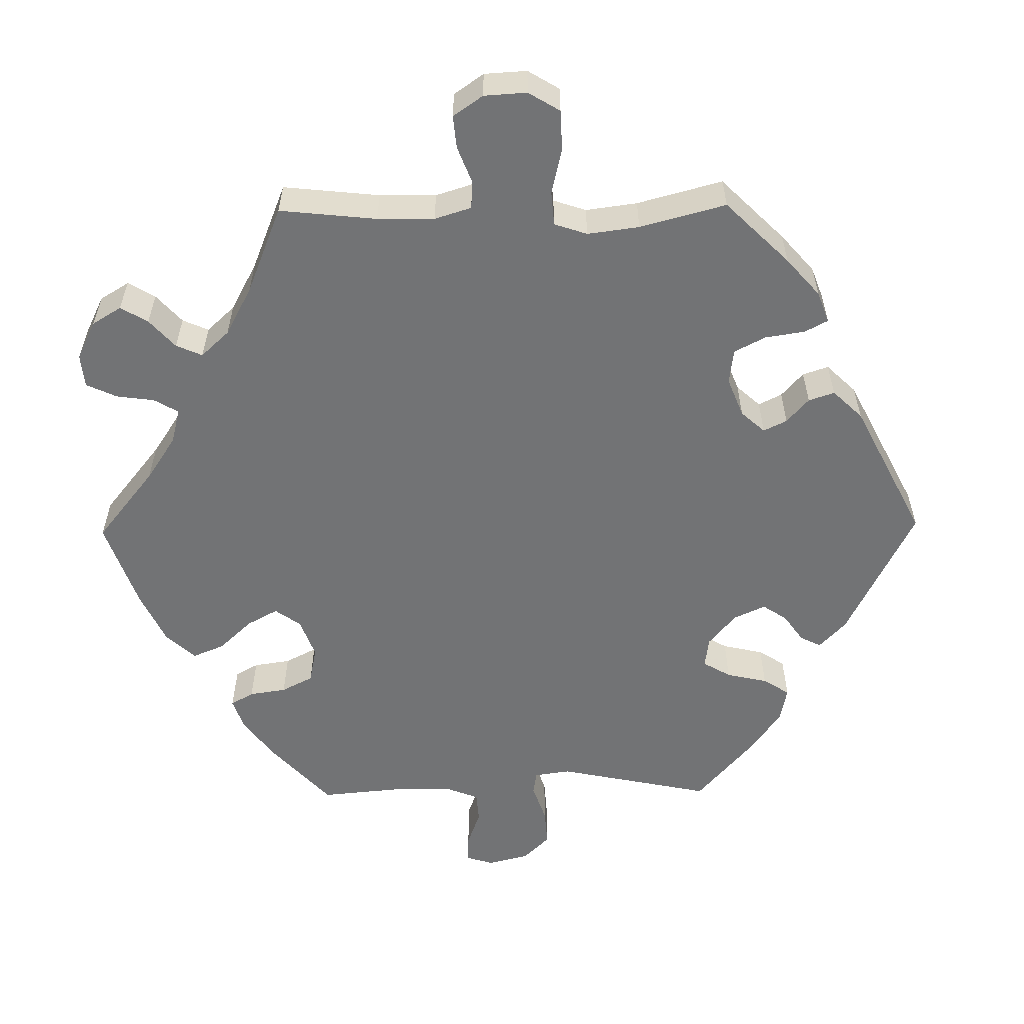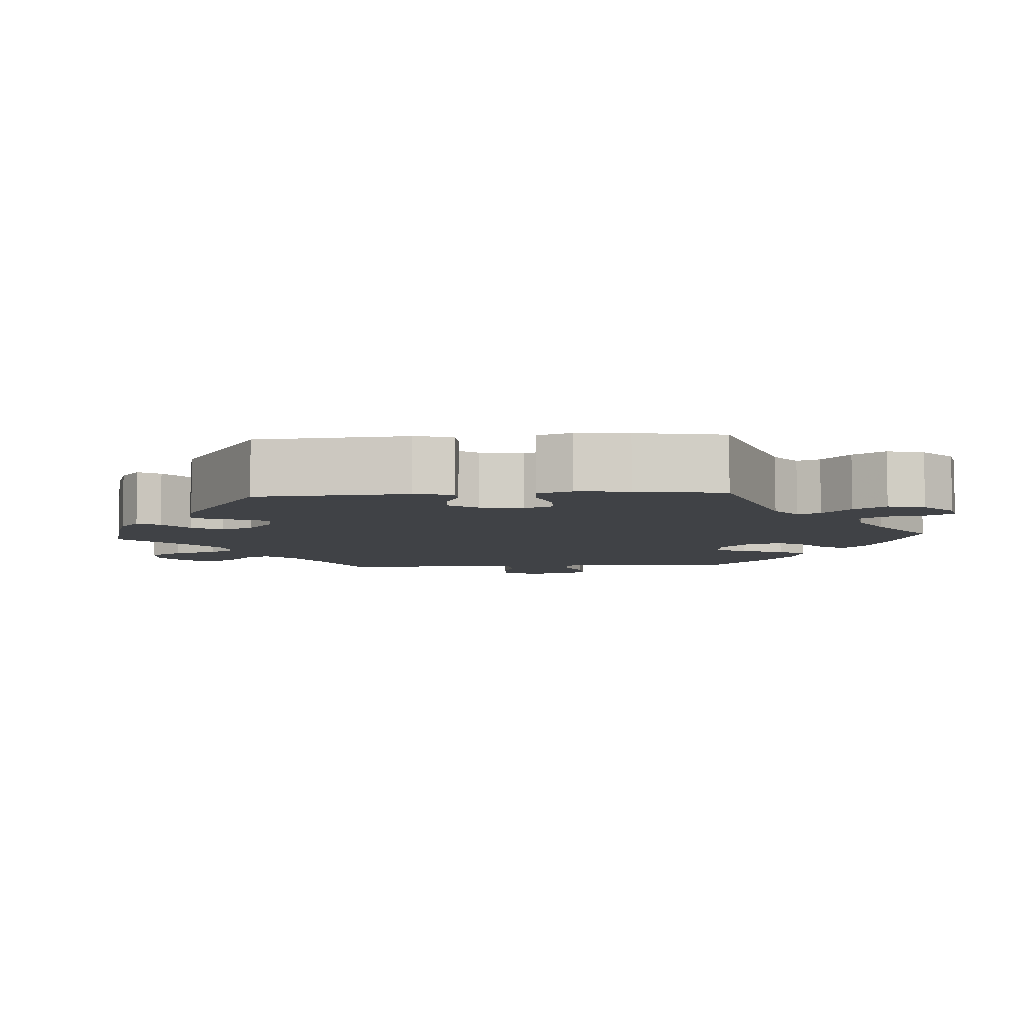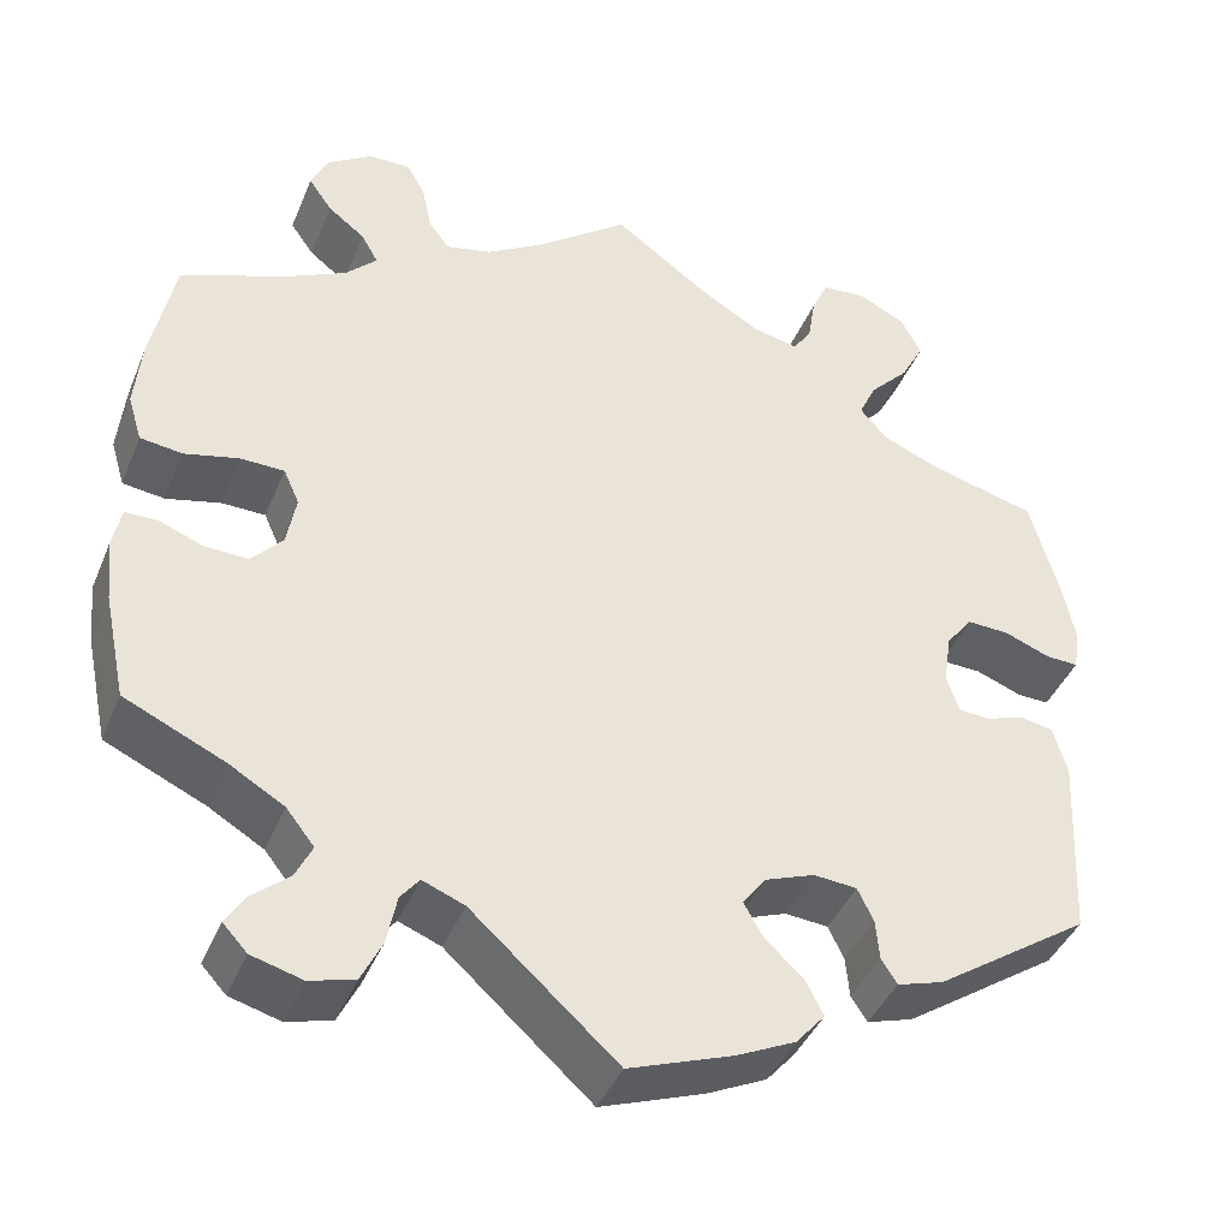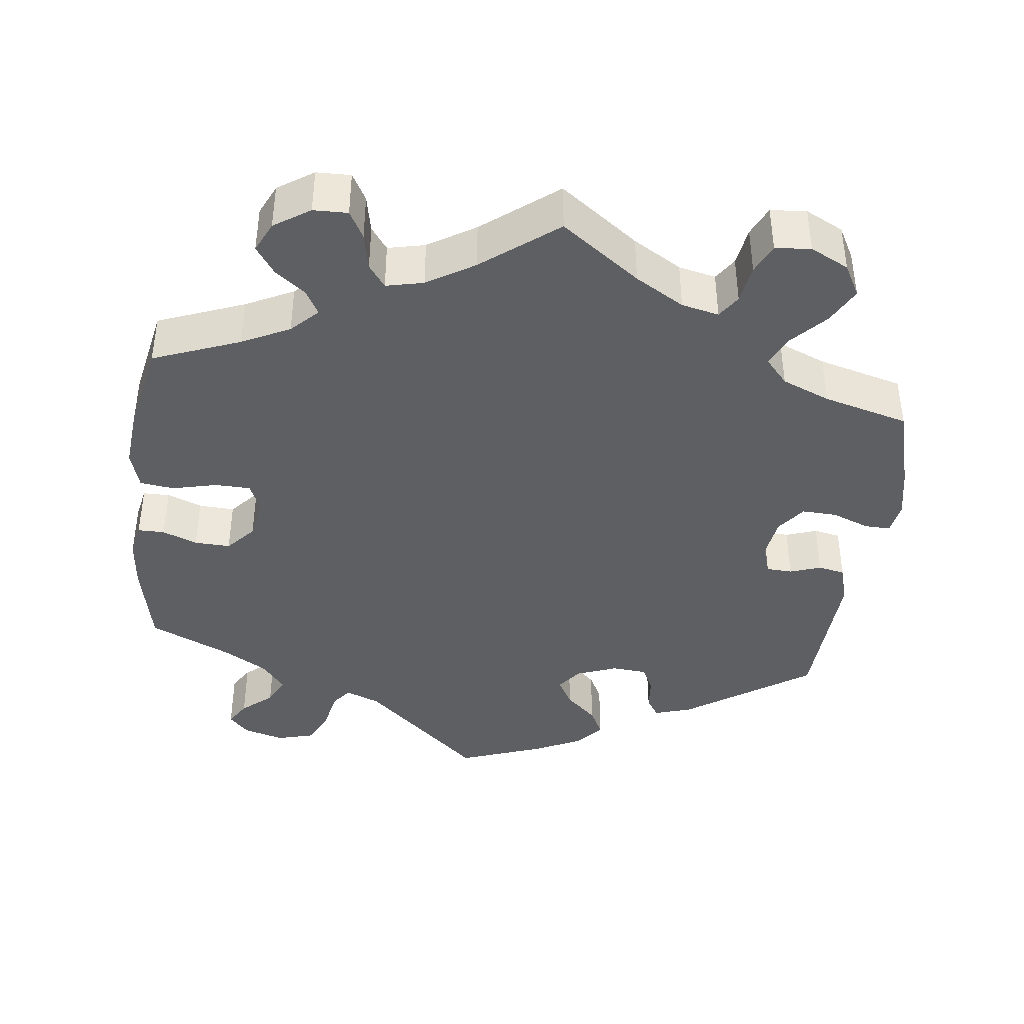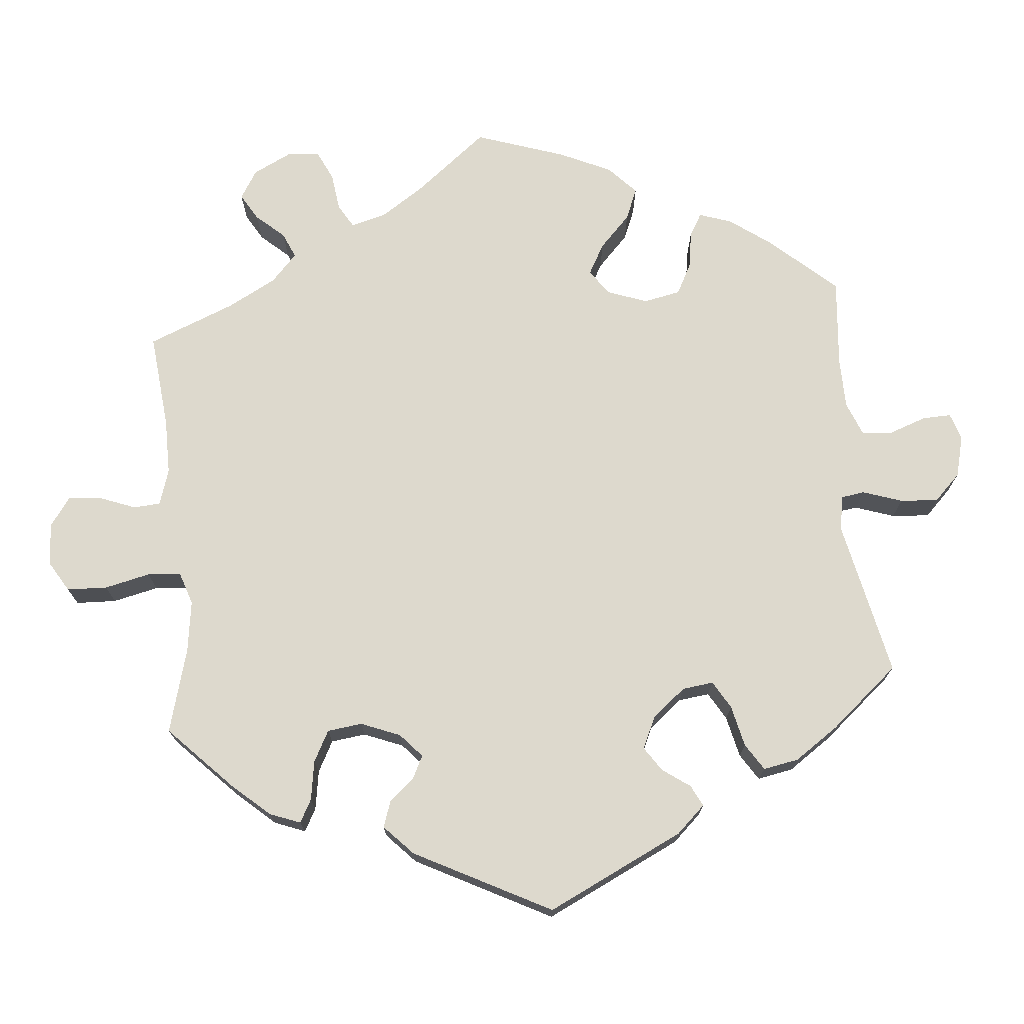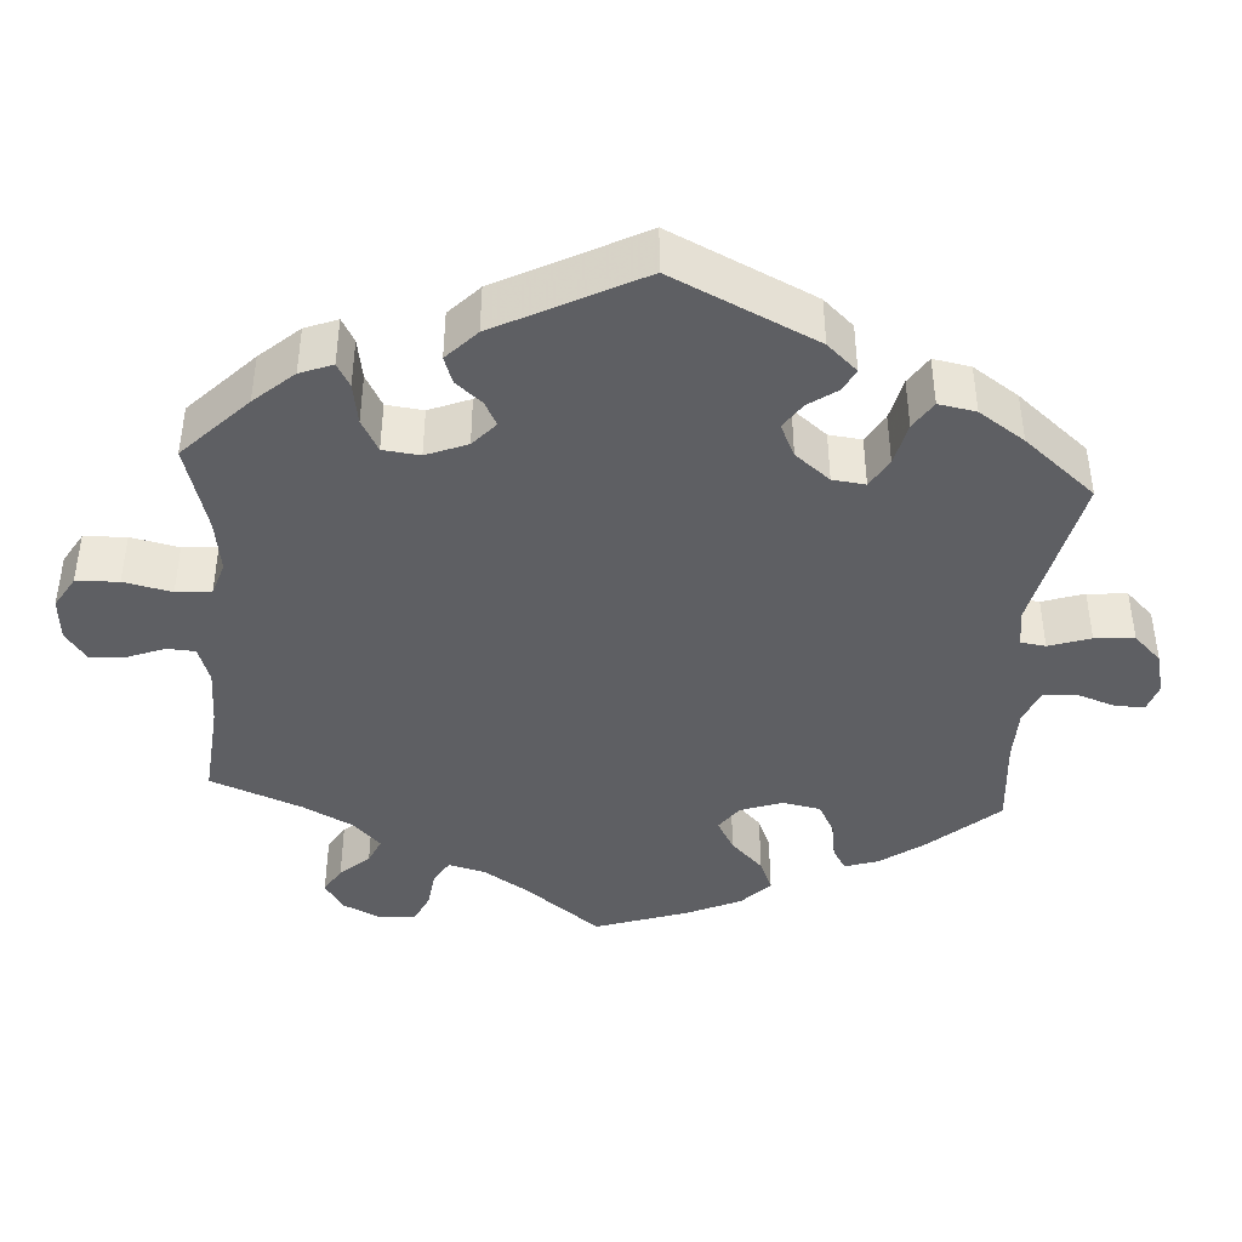
<metadata>
{"format":"obj","ext":"obj","renderer":"f3d","projection":"perspective","resolution":1024,"background":"white","views":[{"elev":-55.9,"azim":30.8,"up":"+Y"},{"elev":-6.4,"azim":153.9,"up":"+Y"},{"elev":-41.4,"azim":-21.3,"up":"+Z"},{"elev":-40.7,"azim":-6.9,"up":"+Y"},{"elev":72.0,"azim":114.9,"up":"+Y"},{"elev":-41.3,"azim":116.4,"up":"+Y"}]}
</metadata>
<code>
v -0.524 0.07 -0.175
v -0.531 0.07 -0.107
v -0.522 0.07 -0.063
v -0.487 0.07 -0.063
v -0.441 0.07 -0.081
v -0.394 0.07 -0.083
v -0.361 0.07 -0.046
v -0.351 0.07 0.009
v -0.368 0.07 0.047
v -0.415 0.07 0.048
v -0.473 0.07 0.034
v -0.518 0.07 0.04
v -0.533 0.07 0.09
v -0.526 0.07 0.165
v -0.501 0.07 0.288
v -0.387 0.07 0.332
v -0.324 0.07 0.363
v -0.29 0.07 0.397
v -0.308 0.07 0.429
v -0.348 0.07 0.46
v -0.373 0.07 0.496
v -0.354 0.07 0.536
v -0.307 0.07 0.567
v -0.262 0.07 0.568
v -0.242 0.07 0.532
v -0.232 0.07 0.483
v -0.21 0.07 0.453
v -0.161 0.07 0.464
v -0.099 0.07 0.502
v -0.001 0.07 0.578
v 0.102 0.07 0.503
v 0.166 0.07 0.465
v 0.215 0.07 0.454
v 0.235 0.07 0.484
v 0.243 0.07 0.535
v 0.261 0.07 0.574
v 0.308 0.07 0.578
v 0.358 0.07 0.553
v 0.381 0.07 0.511
v 0.356 0.07 0.464
v 0.314 0.07 0.419
v 0.295 0.07 0.379
v 0.325 0.07 0.345
v 0.388 0.07 0.319
v 0.5 0.07 0.289
v 0.531 0.07 0.177
v 0.544 0.07 0.112
v 0.537 0.07 0.069
v 0.503 0.07 0.07
v 0.454 0.07 0.089
v 0.408 0.07 0.091
v 0.38 0.07 0.054
v 0.372 0.07 -0.001
v 0.385 0.07 -0.041
v 0.419 0.07 -0.043
v 0.46 0.07 -0.029
v 0.495 0.07 -0.036
v 0.51 0.07 -0.088
v 0.5 0.07 -0.289
v 0.335 0.07 -0.401
v 0.286 0.07 -0.416
v 0.269 0.07 -0.39
v 0.265 0.07 -0.346
v 0.248 0.07 -0.311
v 0.202 0.07 -0.307
v 0.149 0.07 -0.327
v 0.124 0.07 -0.36
v 0.145 0.07 -0.397
v 0.186 0.07 -0.435
v 0.205 0.07 -0.472
v 0.174 0.07 -0.508
v 0.111 0.07 -0.538
v 0 0.07 -0.578
v -0.156 0.07 -0.438
v -0.201 0.07 -0.42
v -0.221 0.07 -0.445
v -0.232 0.07 -0.499
v -0.254 0.07 -0.544
v -0.302 0.07 -0.557
v -0.356 0.07 -0.542
v -0.382 0.07 -0.514
v -0.362 0.07 -0.482
v -0.322 0.07 -0.448
v -0.304 0.07 -0.411
v -0.334 0.07 -0.373
v -0.393 0.07 -0.338
v -0.5 0.07 -0.289
v -0.524 0 -0.175
v -0.531 0 -0.107
v -0.522 0 -0.063
v -0.487 0 -0.063
v -0.441 0 -0.081
v -0.394 0 -0.083
v -0.361 0 -0.046
v -0.351 0 0.009
v -0.368 0 0.047
v -0.415 0 0.048
v -0.473 0 0.034
v -0.518 0 0.04
v -0.533 0 0.09
v -0.526 0 0.165
v -0.501 0 0.288
v -0.387 0 0.332
v -0.324 0 0.363
v -0.29 0 0.397
v -0.308 0 0.429
v -0.348 0 0.46
v -0.373 0 0.496
v -0.354 0 0.536
v -0.307 0 0.567
v -0.262 0 0.568
v -0.242 0 0.532
v -0.232 0 0.483
v -0.21 0 0.453
v -0.161 0 0.464
v -0.099 0 0.502
v -0.001 0 0.578
v 0.102 0 0.503
v 0.166 0 0.465
v 0.215 0 0.454
v 0.235 0 0.484
v 0.243 0 0.535
v 0.261 0 0.574
v 0.308 0 0.578
v 0.358 0 0.553
v 0.381 0 0.511
v 0.356 0 0.464
v 0.314 0 0.419
v 0.295 0 0.379
v 0.325 0 0.345
v 0.388 0 0.319
v 0.5 0 0.289
v 0.531 0 0.177
v 0.544 0 0.112
v 0.537 0 0.069
v 0.503 0 0.07
v 0.454 0 0.089
v 0.408 0 0.091
v 0.38 0 0.054
v 0.372 0 -0.001
v 0.385 0 -0.041
v 0.419 0 -0.043
v 0.46 0 -0.029
v 0.495 0 -0.036
v 0.51 0 -0.088
v 0.5 0 -0.289
v 0.335 0 -0.401
v 0.286 0 -0.416
v 0.269 0 -0.39
v 0.265 0 -0.346
v 0.248 0 -0.311
v 0.202 0 -0.307
v 0.149 0 -0.327
v 0.124 0 -0.36
v 0.145 0 -0.397
v 0.186 0 -0.435
v 0.205 0 -0.472
v 0.174 0 -0.508
v 0.111 0 -0.538
v 0 0 -0.578
v -0.156 0 -0.438
v -0.201 0 -0.42
v -0.221 0 -0.445
v -0.232 0 -0.499
v -0.254 0 -0.544
v -0.302 0 -0.557
v -0.356 0 -0.542
v -0.382 0 -0.514
v -0.362 0 -0.482
v -0.322 0 -0.448
v -0.304 0 -0.411
v -0.334 0 -0.373
v -0.393 0 -0.338
v -0.5 0 -0.289
f 86 87 1 2
f 85 86 2 3
f 84 85 3 4
f 80 81 82 83
f 80 83 84
f 79 80 84
f 76 77 78 79
f 76 79 84
f 75 76 84 4
f 71 72 73 74
f 68 69 70 71
f 67 68 71 74
f 66 67 74 75
f 60 61 62 63
f 60 63 64
f 59 60 64
f 58 59 64 65
f 55 56 57 58
f 54 55 58 65
f 47 48 49 50
f 47 50 51
f 44 45 46 47
f 43 44 47 51
f 42 43 51 52
f 38 39 40 41
f 38 41 42
f 37 38 42
f 34 35 36 37
f 33 34 37 42
f 32 33 42 52
f 29 30 31
f 28 29 31 32
f 27 28 32 52
f 23 24 25 26
f 23 26 27
f 22 23 27
f 19 20 21 22
f 18 19 22 27
f 17 18 27 52
f 13 14 15 16
f 10 11 12 13
f 9 10 13 16
f 8 9 16 17
f 66 75 4 5
f 53 54 65 66
f 8 17 52 53
f 7 8 53 66
f 6 7 66
f 5 6 66
f 89 88 174 173
f 90 89 173 172
f 91 90 172 171
f 170 169 168 167
f 171 170 167
f 171 167 166
f 166 165 164 163
f 171 166 163
f 91 171 163 162
f 161 160 159 158
f 158 157 156 155
f 161 158 155 154
f 162 161 154 153
f 150 149 148 147
f 151 150 147
f 151 147 146
f 152 151 146 145
f 145 144 143 142
f 152 145 142 141
f 137 136 135 134
f 138 137 134
f 134 133 132 131
f 138 134 131 130
f 139 138 130 129
f 128 127 126 125
f 129 128 125
f 129 125 124
f 124 123 122 121
f 129 124 121 120
f 139 129 120 119
f 118 117 116
f 119 118 116 115
f 139 119 115 114
f 113 112 111 110
f 114 113 110
f 114 110 109
f 109 108 107 106
f 114 109 106 105
f 139 114 105 104
f 103 102 101 100
f 100 99 98 97
f 103 100 97 96
f 104 103 96 95
f 92 91 162 153
f 153 152 141 140
f 140 139 104 95
f 153 140 95 94
f 153 94 93
f 153 93 92
f 1 88 89 2
f 2 89 90 3
f 3 90 91 4
f 4 91 92 5
f 5 92 93 6
f 6 93 94 7
f 7 94 95 8
f 8 95 96 9
f 9 96 97 10
f 10 97 98 11
f 11 98 99 12
f 12 99 100 13
f 13 100 101 14
f 14 101 102 15
f 15 102 103 16
f 16 103 104 17
f 17 104 105 18
f 18 105 106 19
f 19 106 107 20
f 20 107 108 21
f 21 108 109 22
f 22 109 110 23
f 23 110 111 24
f 24 111 112 25
f 25 112 113 26
f 26 113 114 27
f 27 114 115 28
f 28 115 116 29
f 29 116 117 30
f 30 117 118 31
f 31 118 119 32
f 32 119 120 33
f 33 120 121 34
f 34 121 122 35
f 35 122 123 36
f 36 123 124 37
f 37 124 125 38
f 38 125 126 39
f 39 126 127 40
f 40 127 128 41
f 41 128 129 42
f 42 129 130 43
f 43 130 131 44
f 44 131 132 45
f 45 132 133 46
f 46 133 134 47
f 47 134 135 48
f 48 135 136 49
f 49 136 137 50
f 50 137 138 51
f 51 138 139 52
f 52 139 140 53
f 53 140 141 54
f 54 141 142 55
f 55 142 143 56
f 56 143 144 57
f 57 144 145 58
f 58 145 146 59
f 59 146 147 60
f 60 147 148 61
f 61 148 149 62
f 62 149 150 63
f 63 150 151 64
f 64 151 152 65
f 65 152 153 66
f 66 153 154 67
f 67 154 155 68
f 68 155 156 69
f 69 156 157 70
f 70 157 158 71
f 71 158 159 72
f 72 159 160 73
f 73 160 161 74
f 74 161 162 75
f 75 162 163 76
f 76 163 164 77
f 77 164 165 78
f 78 165 166 79
f 79 166 167 80
f 80 167 168 81
f 81 168 169 82
f 82 169 170 83
f 83 170 171 84
f 84 171 172 85
f 85 172 173 86
f 86 173 174 87
f 87 174 88 1

</code>
